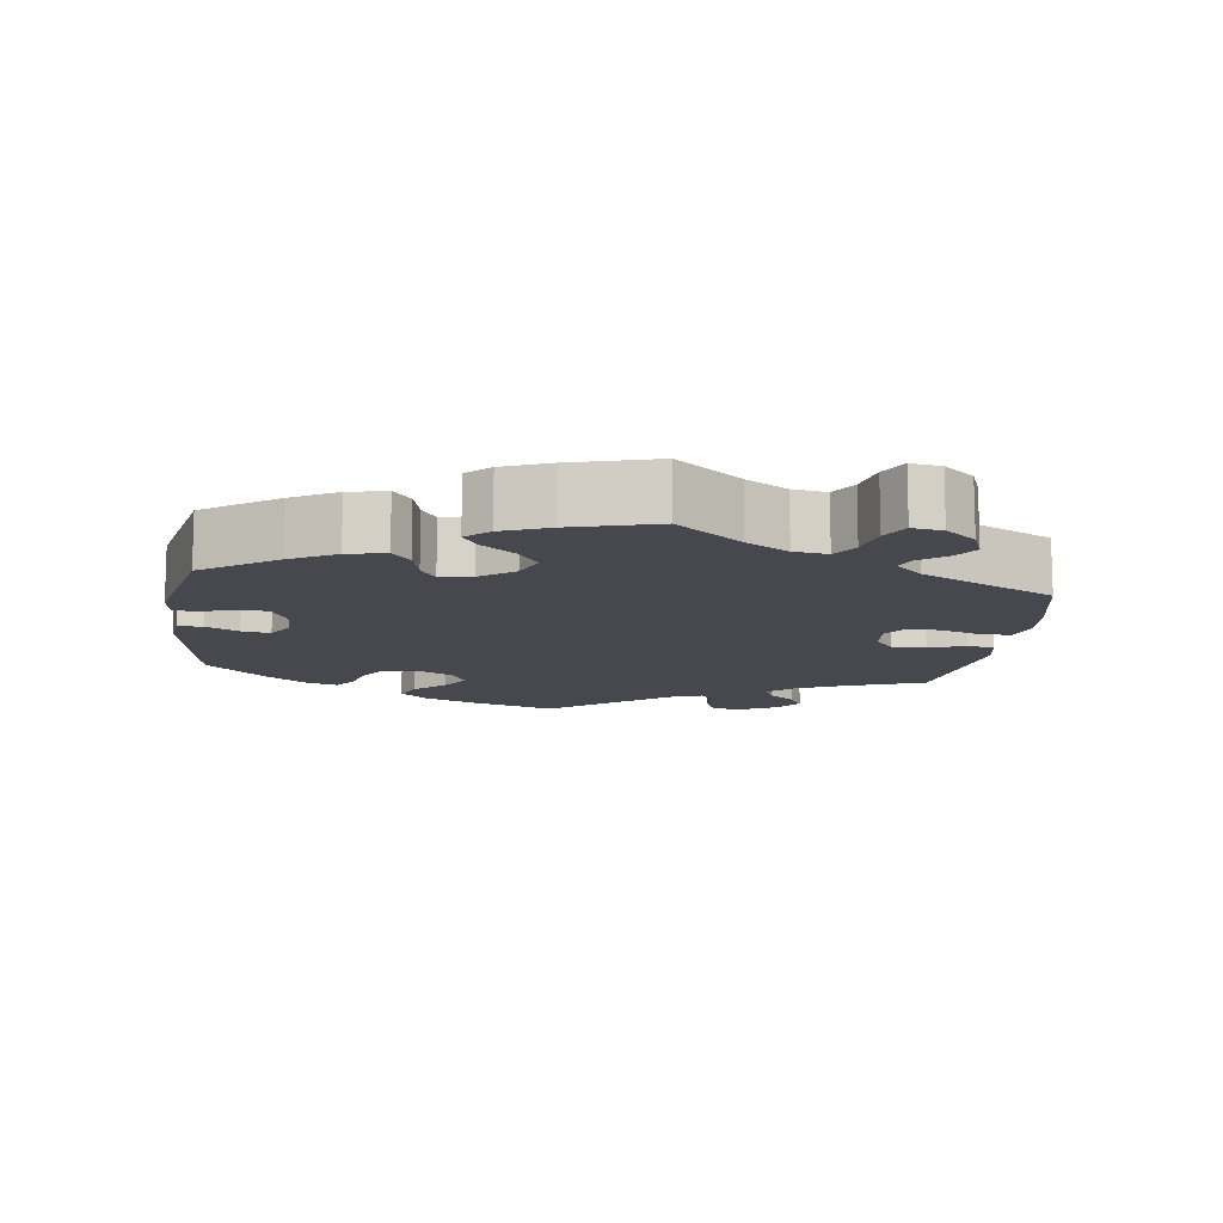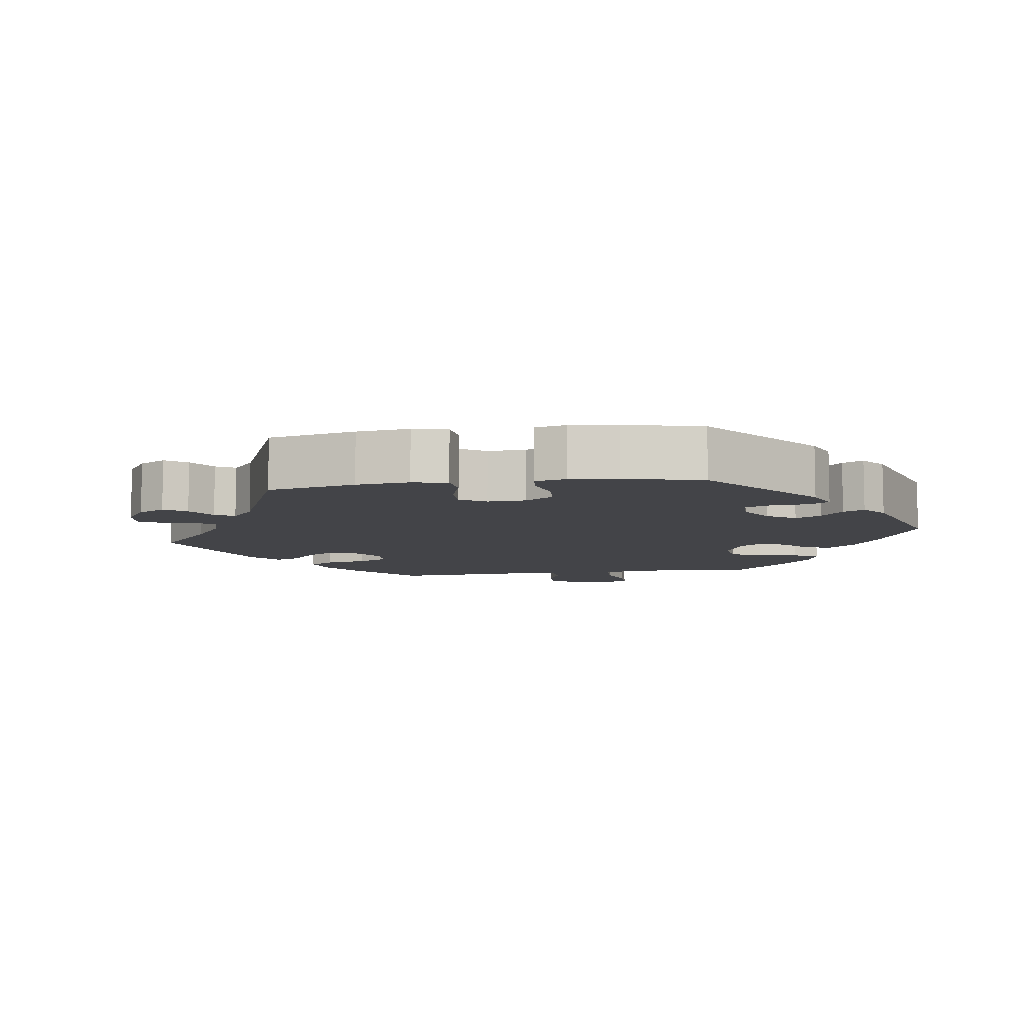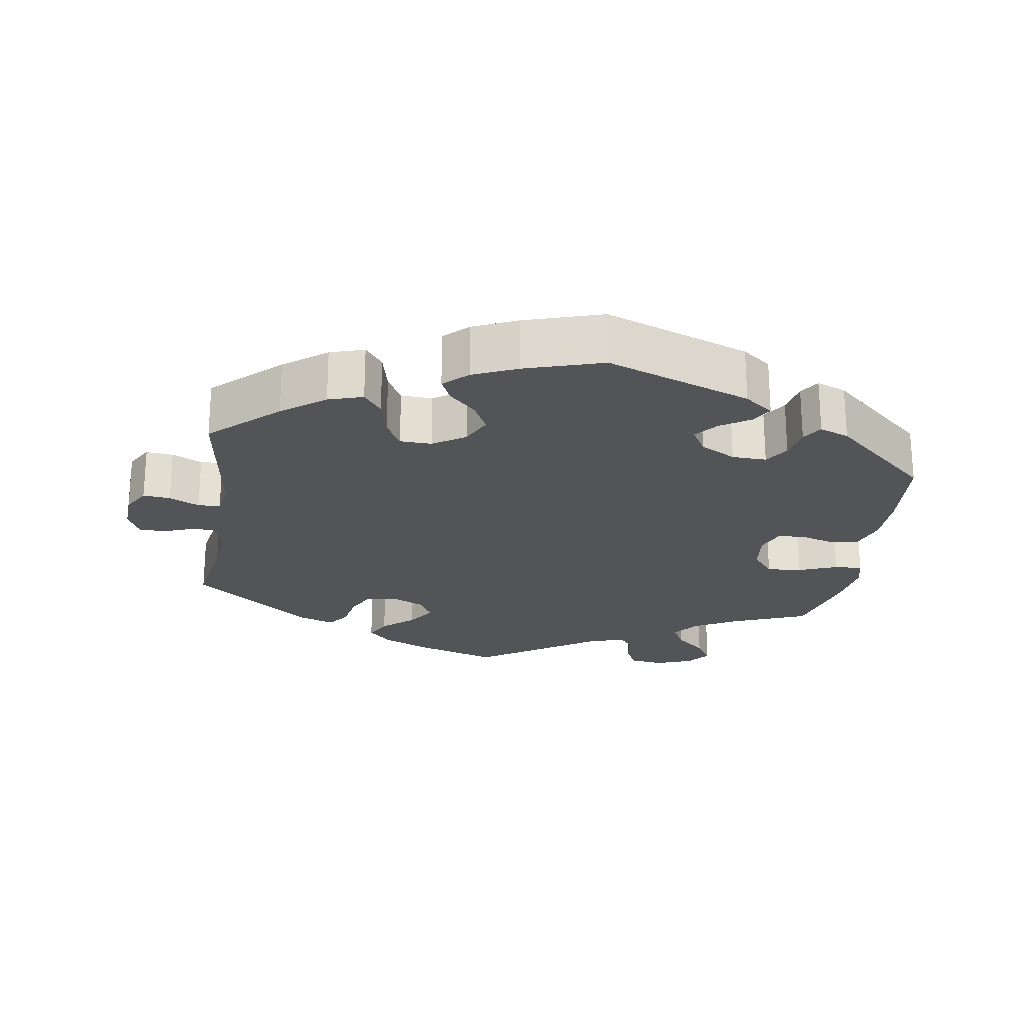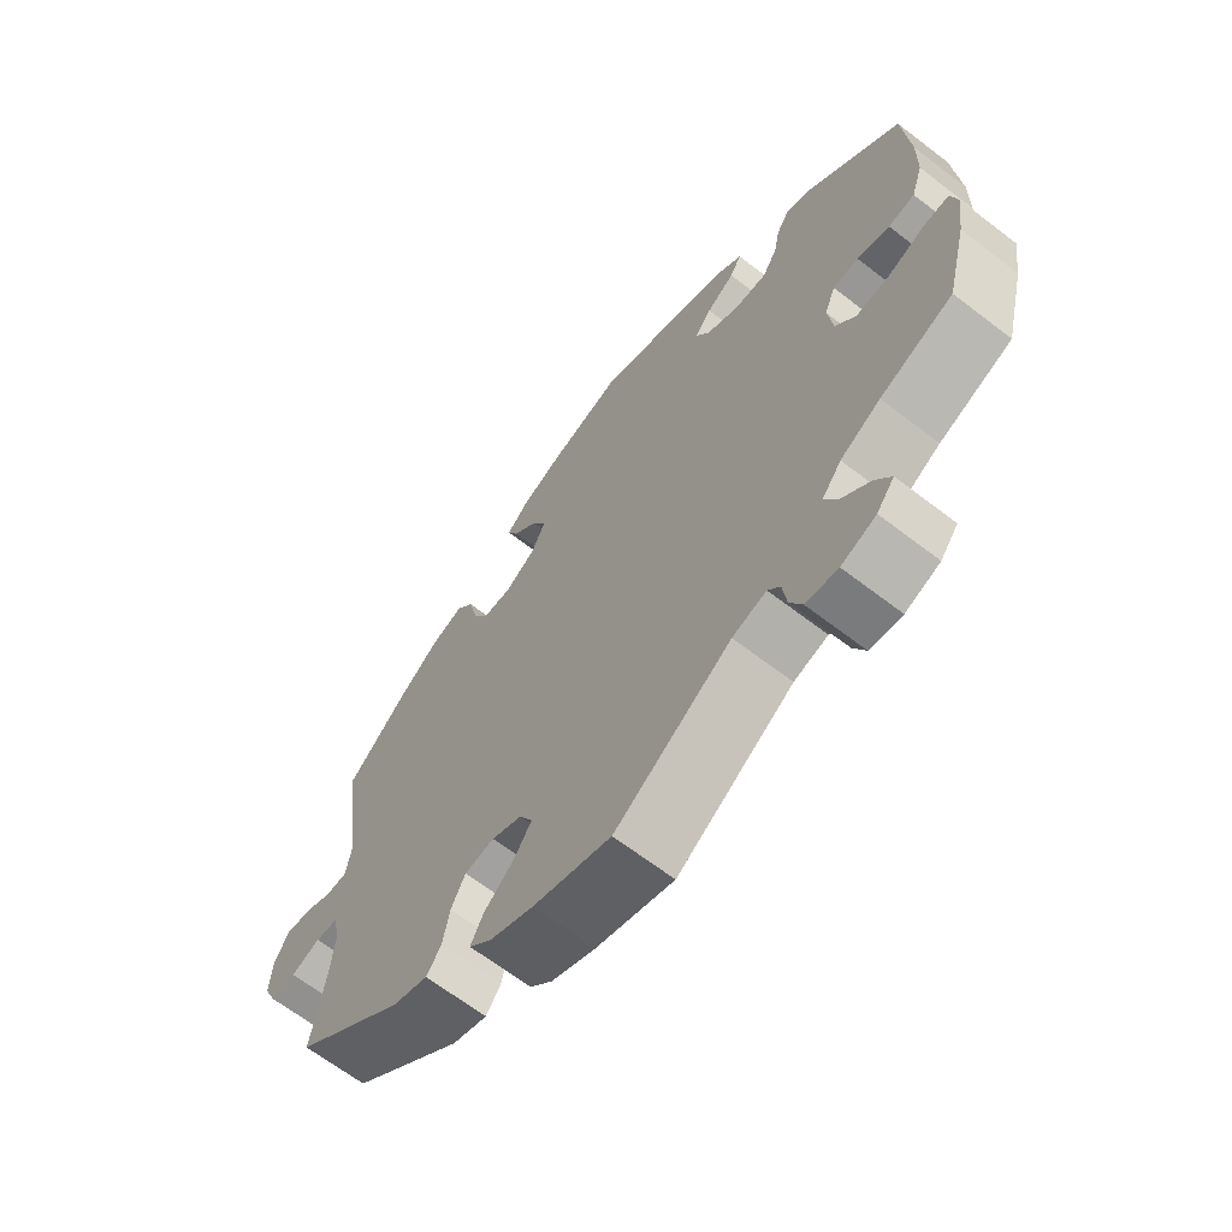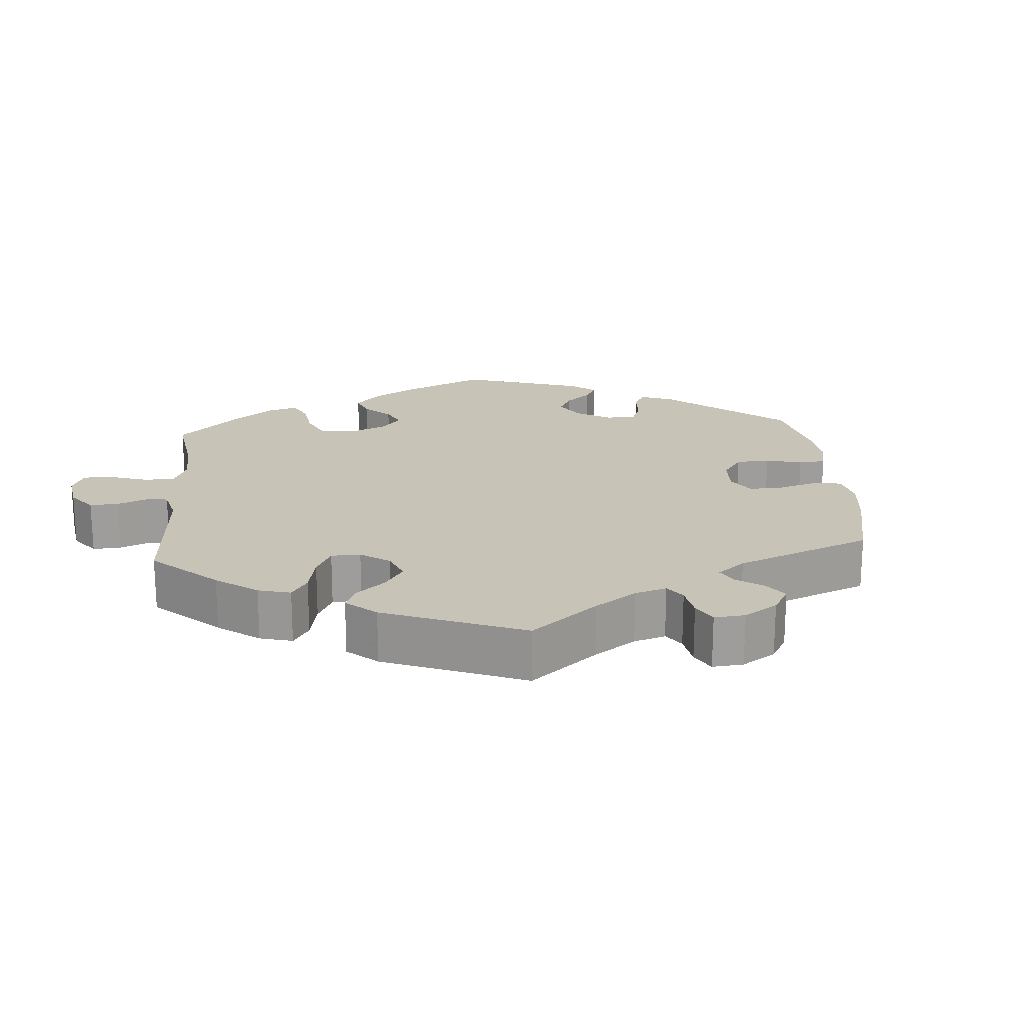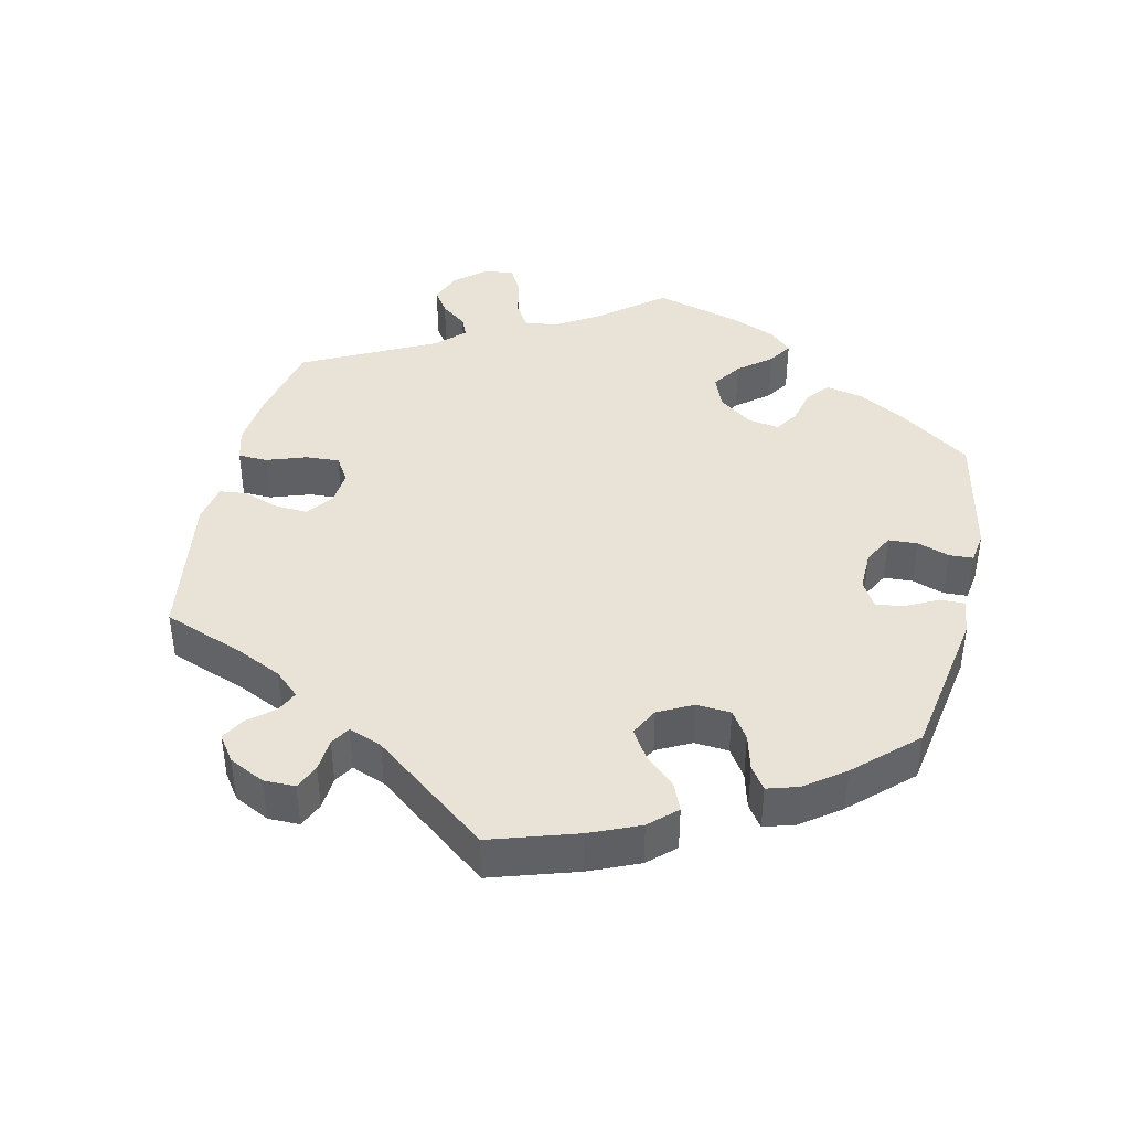
<metadata>
{"format":"obj","ext":"obj","renderer":"f3d","projection":"perspective","resolution":1024,"background":"white","views":[{"elev":-11.9,"azim":112.3,"up":"+Y"},{"elev":-8.3,"azim":-21.9,"up":"+Y"},{"elev":-23.1,"azim":-8.5,"up":"+Y"},{"elev":-65.7,"azim":52.3,"up":"+Z"},{"elev":19.8,"azim":-124.7,"up":"+Y"},{"elev":41.7,"azim":-47.2,"up":"+Y"}]}
</metadata>
<code>
v 0.51 0.07 0.167
v 0.509 0.07 0.094
v 0.492 0.07 0.043
v 0.453 0.07 0.037
v 0.405 0.07 0.051
v 0.367 0.07 0.049
v 0.351 0.07 0.008
v 0.358 0.07 -0.05
v 0.388 0.07 -0.088
v 0.437 0.07 -0.084
v 0.491 0.07 -0.063
v 0.53 0.07 -0.061
v 0.54 0.07 -0.103
v 0.53 0.07 -0.172
v 0.5 0.07 -0.289
v 0.393 0.07 -0.331
v 0.334 0.07 -0.363
v 0.305 0.07 -0.4
v 0.325 0.07 -0.437
v 0.366 0.07 -0.474
v 0.389 0.07 -0.511
v 0.363 0.07 -0.544
v 0.312 0.07 -0.563
v 0.265 0.07 -0.556
v 0.247 0.07 -0.52
v 0.241 0.07 -0.475
v 0.223 0.07 -0.451
v 0.173 0.07 -0.465
v 0.001 0.07 -0.578
v -0.114 0.07 -0.541
v -0.179 0.07 -0.512
v -0.212 0.07 -0.479
v -0.193 0.07 -0.443
v -0.149 0.07 -0.405
v -0.123 0.07 -0.366
v -0.142 0.07 -0.33
v -0.187 0.07 -0.309
v -0.231 0.07 -0.315
v -0.252 0.07 -0.356
v -0.262 0.07 -0.408
v -0.284 0.07 -0.438
v -0.336 0.07 -0.42
v -0.501 0.07 -0.289
v -0.481 0.07 -0.172
v -0.475 0.07 -0.102
v -0.485 0.07 -0.057
v -0.518 0.07 -0.054
v -0.561 0.07 -0.07
v -0.599 0.07 -0.07
v -0.617 0.07 -0.031
v -0.614 0.07 0.024
v -0.592 0.07 0.062
v -0.554 0.07 0.058
v -0.512 0.07 0.038
v -0.481 0.07 0.039
v -0.473 0.07 0.088
v -0.501 0.07 0.289
v -0.408 0.07 0.374
v -0.348 0.07 0.419
v -0.3 0.07 0.434
v -0.275 0.07 0.401
v -0.262 0.07 0.345
v -0.24 0.07 0.304
v -0.196 0.07 0.302
v -0.151 0.07 0.331
v -0.13 0.07 0.374
v -0.151 0.07 0.416
v -0.188 0.07 0.453
v -0.204 0.07 0.487
v -0.171 0.07 0.518
v -0.109 0.07 0.545
v -0.001 0.07 0.578
v 0.2 0.07 0.503
v 0.24 0.07 0.472
v 0.223 0.07 0.443
v 0.181 0.07 0.416
v 0.156 0.07 0.385
v 0.177 0.07 0.348
v 0.226 0.07 0.321
v 0.274 0.07 0.319
v 0.296 0.07 0.353
v 0.305 0.07 0.399
v 0.323 0.07 0.427
v 0.364 0.07 0.411
v 0.5 0.07 0.289
v 0.51 0 0.167
v 0.509 0 0.094
v 0.492 0 0.043
v 0.453 0 0.037
v 0.405 0 0.051
v 0.367 0 0.049
v 0.351 0 0.008
v 0.358 0 -0.05
v 0.388 0 -0.088
v 0.437 0 -0.084
v 0.491 0 -0.063
v 0.53 0 -0.061
v 0.54 0 -0.103
v 0.53 0 -0.172
v 0.5 0 -0.289
v 0.393 0 -0.331
v 0.334 0 -0.363
v 0.305 0 -0.4
v 0.325 0 -0.437
v 0.366 0 -0.474
v 0.389 0 -0.511
v 0.363 0 -0.544
v 0.312 0 -0.563
v 0.265 0 -0.556
v 0.247 0 -0.52
v 0.241 0 -0.475
v 0.223 0 -0.451
v 0.173 0 -0.465
v 0.001 0 -0.578
v -0.114 0 -0.541
v -0.179 0 -0.512
v -0.212 0 -0.479
v -0.193 0 -0.443
v -0.149 0 -0.405
v -0.123 0 -0.366
v -0.142 0 -0.33
v -0.187 0 -0.309
v -0.231 0 -0.315
v -0.252 0 -0.356
v -0.262 0 -0.408
v -0.284 0 -0.438
v -0.336 0 -0.42
v -0.501 0 -0.289
v -0.481 0 -0.172
v -0.475 0 -0.102
v -0.485 0 -0.057
v -0.518 0 -0.054
v -0.561 0 -0.07
v -0.599 0 -0.07
v -0.617 0 -0.031
v -0.614 0 0.024
v -0.592 0 0.062
v -0.554 0 0.058
v -0.512 0 0.038
v -0.481 0 0.039
v -0.473 0 0.088
v -0.501 0 0.289
v -0.408 0 0.374
v -0.348 0 0.419
v -0.3 0 0.434
v -0.275 0 0.401
v -0.262 0 0.345
v -0.24 0 0.304
v -0.196 0 0.302
v -0.151 0 0.331
v -0.13 0 0.374
v -0.151 0 0.416
v -0.188 0 0.453
v -0.204 0 0.487
v -0.171 0 0.518
v -0.109 0 0.545
v -0.001 0 0.578
v 0.2 0 0.503
v 0.24 0 0.472
v 0.223 0 0.443
v 0.181 0 0.416
v 0.156 0 0.385
v 0.177 0 0.348
v 0.226 0 0.321
v 0.274 0 0.319
v 0.296 0 0.353
v 0.305 0 0.399
v 0.323 0 0.427
v 0.364 0 0.411
v 0.5 0 0.289
f 81 82 83 84
f 80 81 84 85
f 79 80 85 1
f 73 74 75 76
f 73 76 77
f 72 73 77
f 71 72 77 78
f 67 68 69 70
f 66 67 70 71
f 59 60 61 62
f 59 62 63
f 56 57 58 59
f 55 56 59 63
f 51 52 53 54
f 51 54 55
f 50 51 55
f 47 48 49 50
f 46 47 50 55
f 45 46 55 63
f 41 42 43 44
f 39 40 41 44
f 38 39 44 45
f 37 38 45 63
f 31 32 33 34
f 31 34 35
f 28 29 30 31
f 27 28 31 35
f 23 24 25 26
f 23 26 27
f 22 23 27
f 19 20 21 22
f 18 19 22 27
f 17 18 27 35
f 13 14 15 16
f 10 11 12 13
f 9 10 13 16
f 8 9 16 17
f 2 3 4 5
f 79 1 2 5
f 78 79 5 6
f 66 71 78 6
f 36 37 63 64
f 36 64 65
f 7 8 17 35
f 35 36 65 66
f 6 7 35 66
f 169 168 167 166
f 170 169 166 165
f 86 170 165 164
f 161 160 159 158
f 162 161 158
f 162 158 157
f 163 162 157 156
f 155 154 153 152
f 156 155 152 151
f 147 146 145 144
f 148 147 144
f 144 143 142 141
f 148 144 141 140
f 139 138 137 136
f 140 139 136
f 140 136 135
f 135 134 133 132
f 140 135 132 131
f 148 140 131 130
f 129 128 127 126
f 129 126 125 124
f 130 129 124 123
f 148 130 123 122
f 119 118 117 116
f 120 119 116
f 116 115 114 113
f 120 116 113 112
f 111 110 109 108
f 112 111 108
f 112 108 107
f 107 106 105 104
f 112 107 104 103
f 120 112 103 102
f 101 100 99 98
f 98 97 96 95
f 101 98 95 94
f 102 101 94 93
f 90 89 88 87
f 90 87 86 164
f 91 90 164 163
f 91 163 156 151
f 149 148 122 121
f 150 149 121
f 120 102 93 92
f 151 150 121 120
f 151 120 92 91
f 1 86 87 2
f 2 87 88 3
f 3 88 89 4
f 4 89 90 5
f 5 90 91 6
f 6 91 92 7
f 7 92 93 8
f 8 93 94 9
f 9 94 95 10
f 10 95 96 11
f 11 96 97 12
f 12 97 98 13
f 13 98 99 14
f 14 99 100 15
f 15 100 101 16
f 16 101 102 17
f 17 102 103 18
f 18 103 104 19
f 19 104 105 20
f 20 105 106 21
f 21 106 107 22
f 22 107 108 23
f 23 108 109 24
f 24 109 110 25
f 25 110 111 26
f 26 111 112 27
f 27 112 113 28
f 28 113 114 29
f 29 114 115 30
f 30 115 116 31
f 31 116 117 32
f 32 117 118 33
f 33 118 119 34
f 34 119 120 35
f 35 120 121 36
f 36 121 122 37
f 37 122 123 38
f 38 123 124 39
f 39 124 125 40
f 40 125 126 41
f 41 126 127 42
f 42 127 128 43
f 43 128 129 44
f 44 129 130 45
f 45 130 131 46
f 46 131 132 47
f 47 132 133 48
f 48 133 134 49
f 49 134 135 50
f 50 135 136 51
f 51 136 137 52
f 52 137 138 53
f 53 138 139 54
f 54 139 140 55
f 55 140 141 56
f 56 141 142 57
f 57 142 143 58
f 58 143 144 59
f 59 144 145 60
f 60 145 146 61
f 61 146 147 62
f 62 147 148 63
f 63 148 149 64
f 64 149 150 65
f 65 150 151 66
f 66 151 152 67
f 67 152 153 68
f 68 153 154 69
f 69 154 155 70
f 70 155 156 71
f 71 156 157 72
f 72 157 158 73
f 73 158 159 74
f 74 159 160 75
f 75 160 161 76
f 76 161 162 77
f 77 162 163 78
f 78 163 164 79
f 79 164 165 80
f 80 165 166 81
f 81 166 167 82
f 82 167 168 83
f 83 168 169 84
f 84 169 170 85
f 85 170 86 1

</code>
